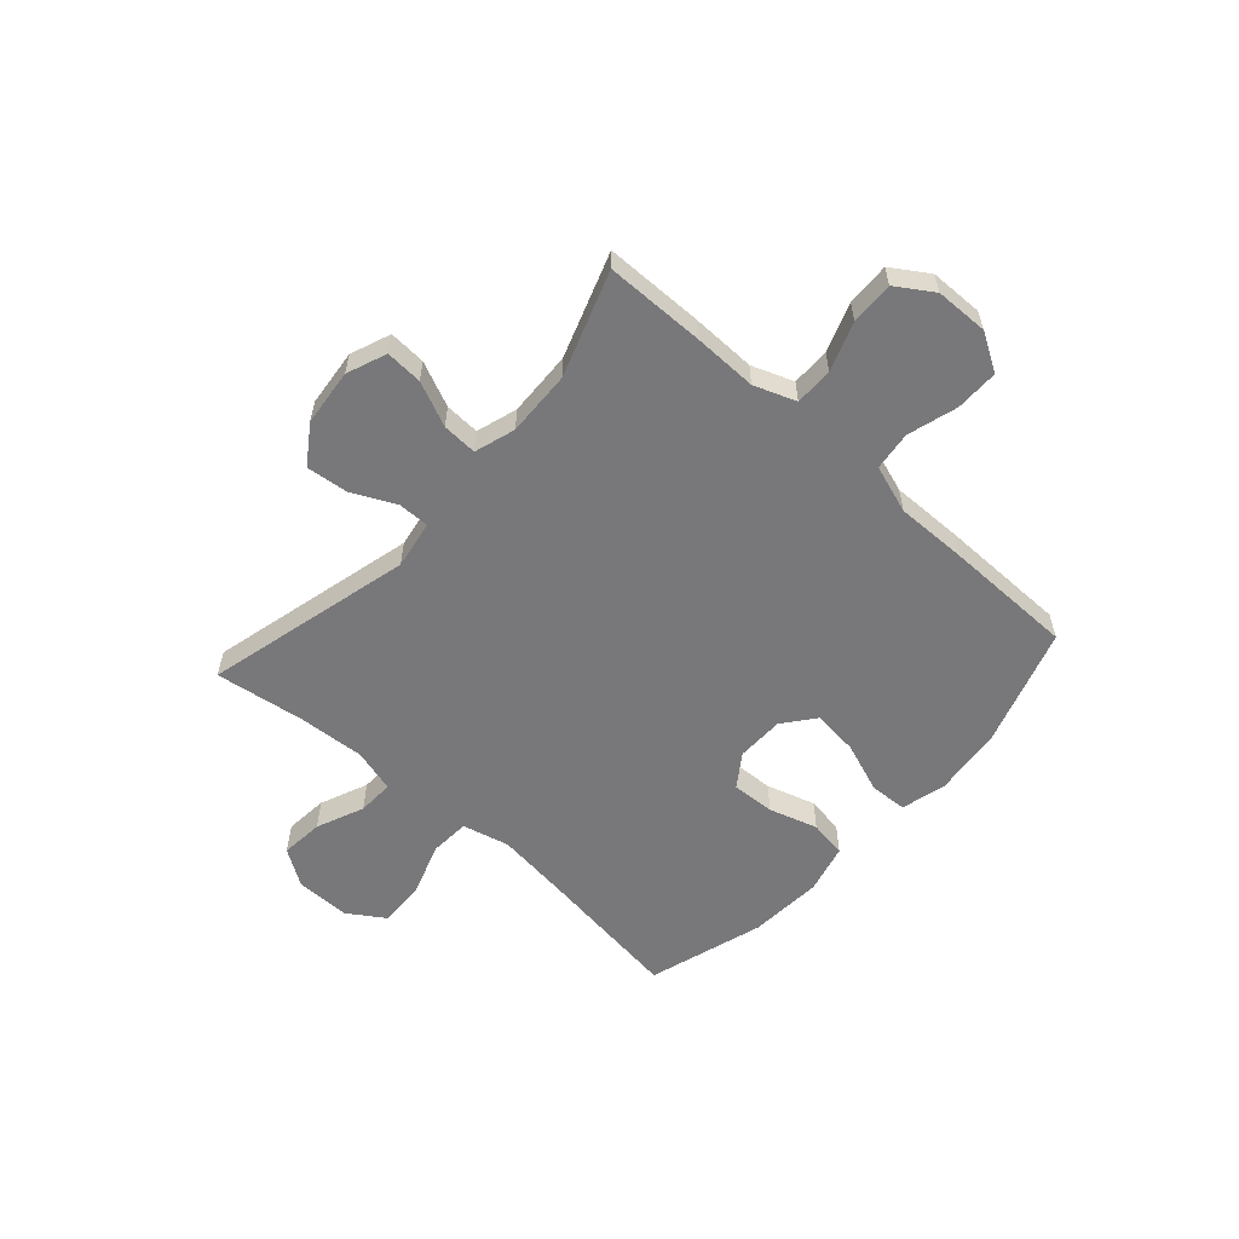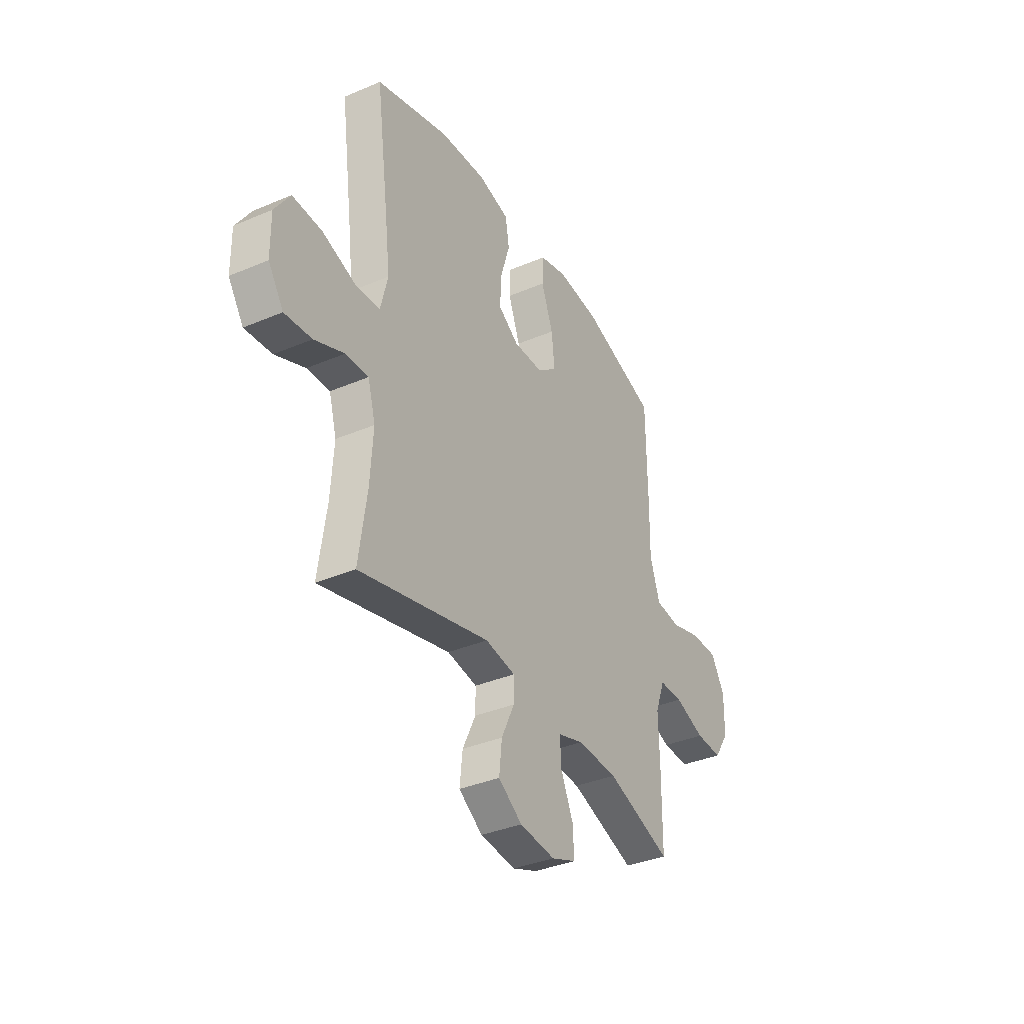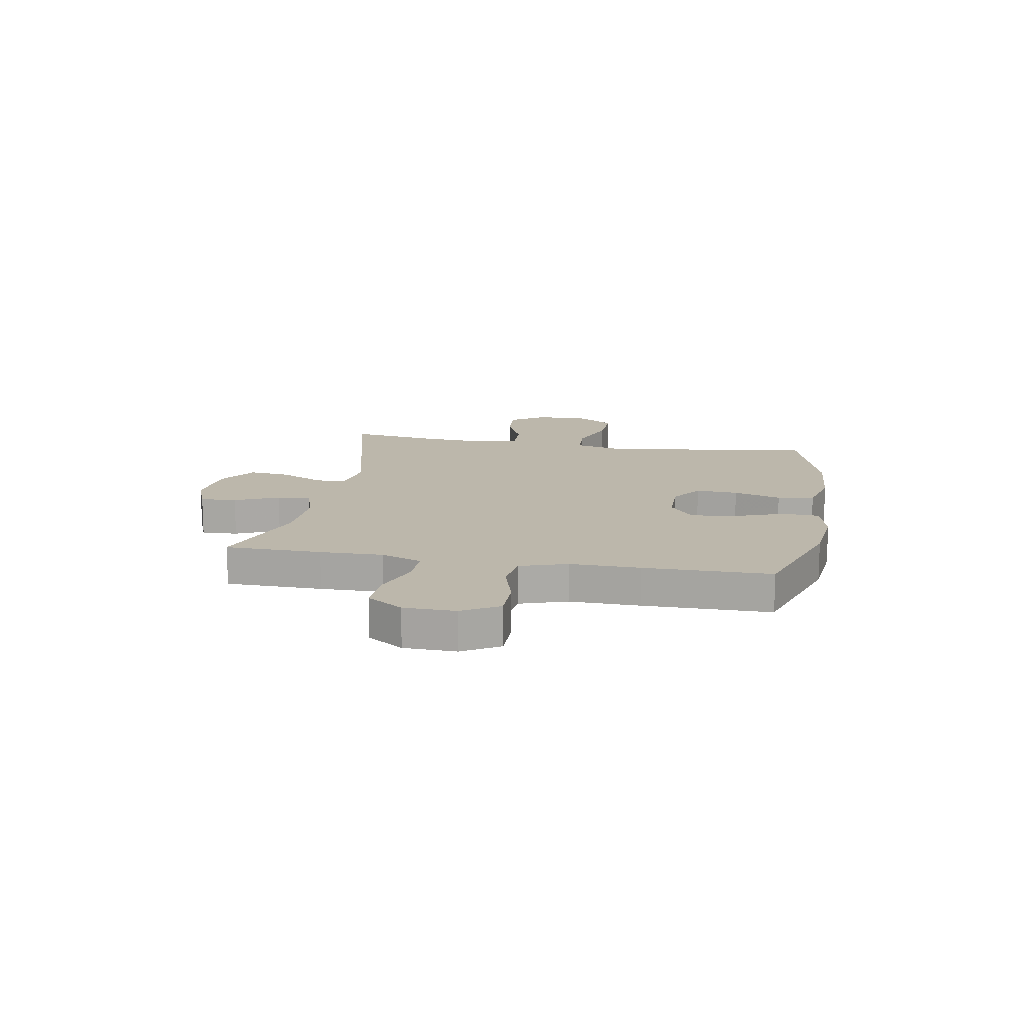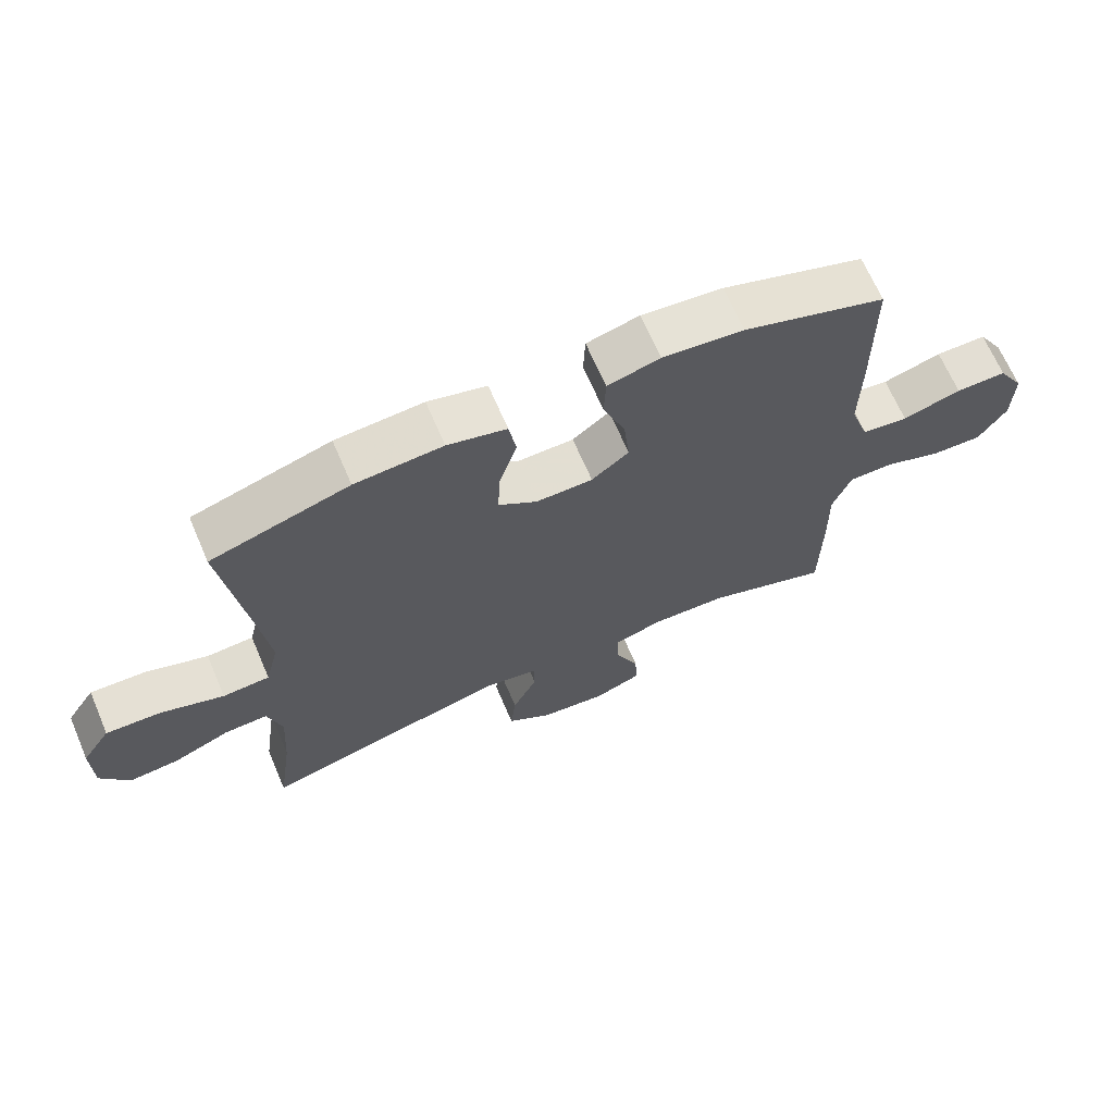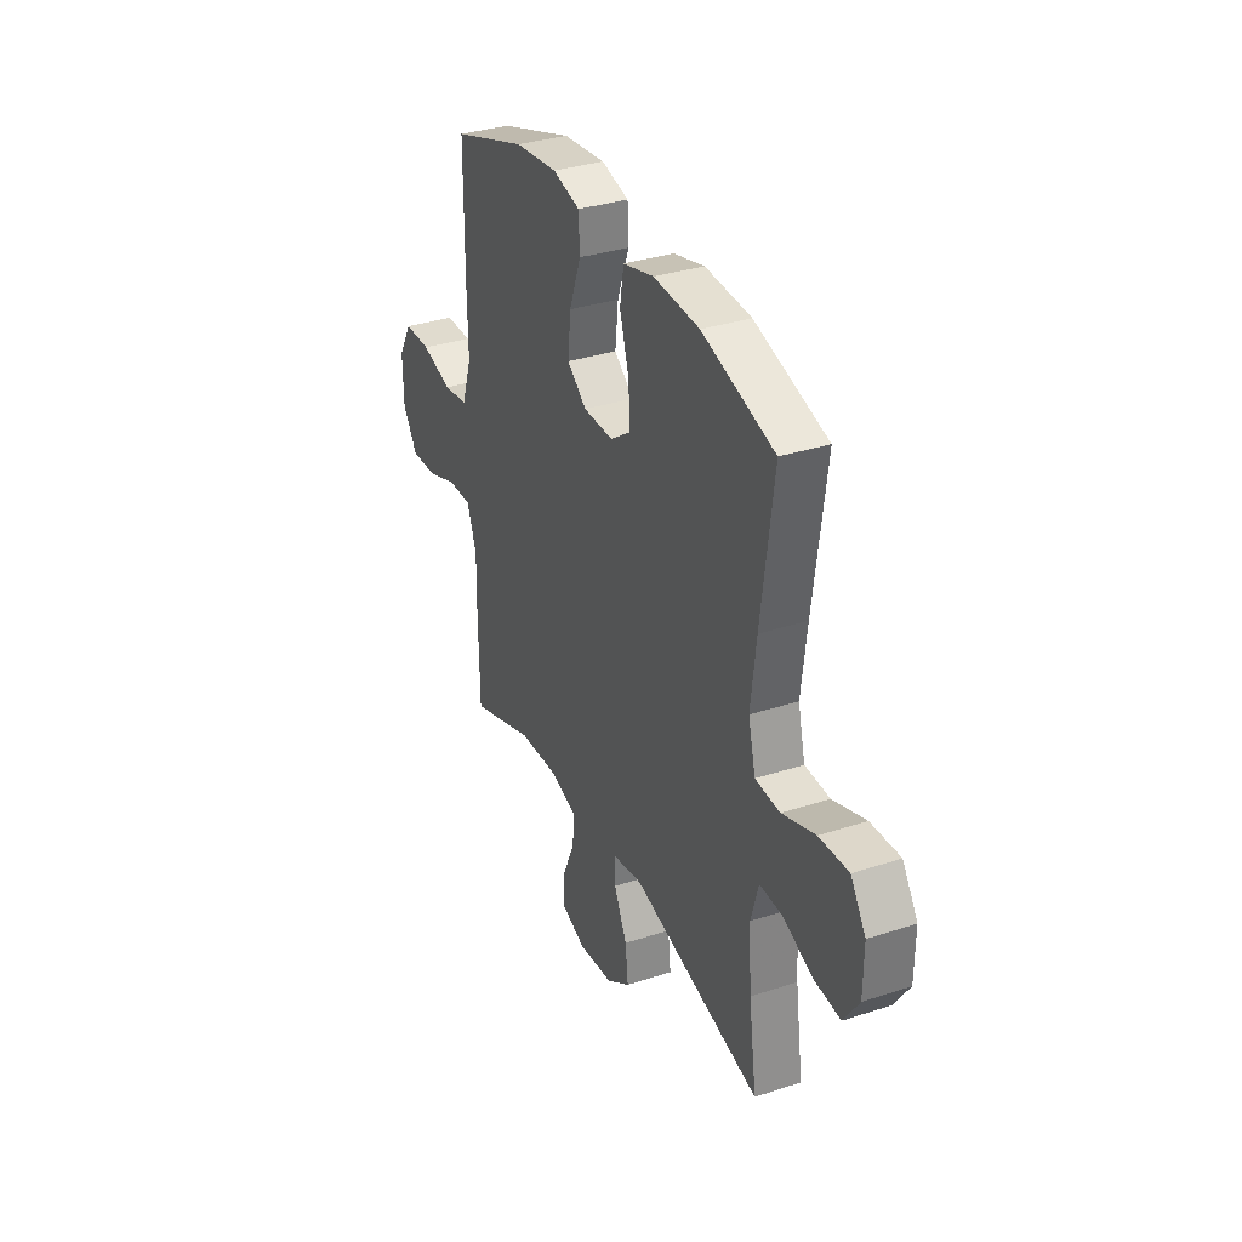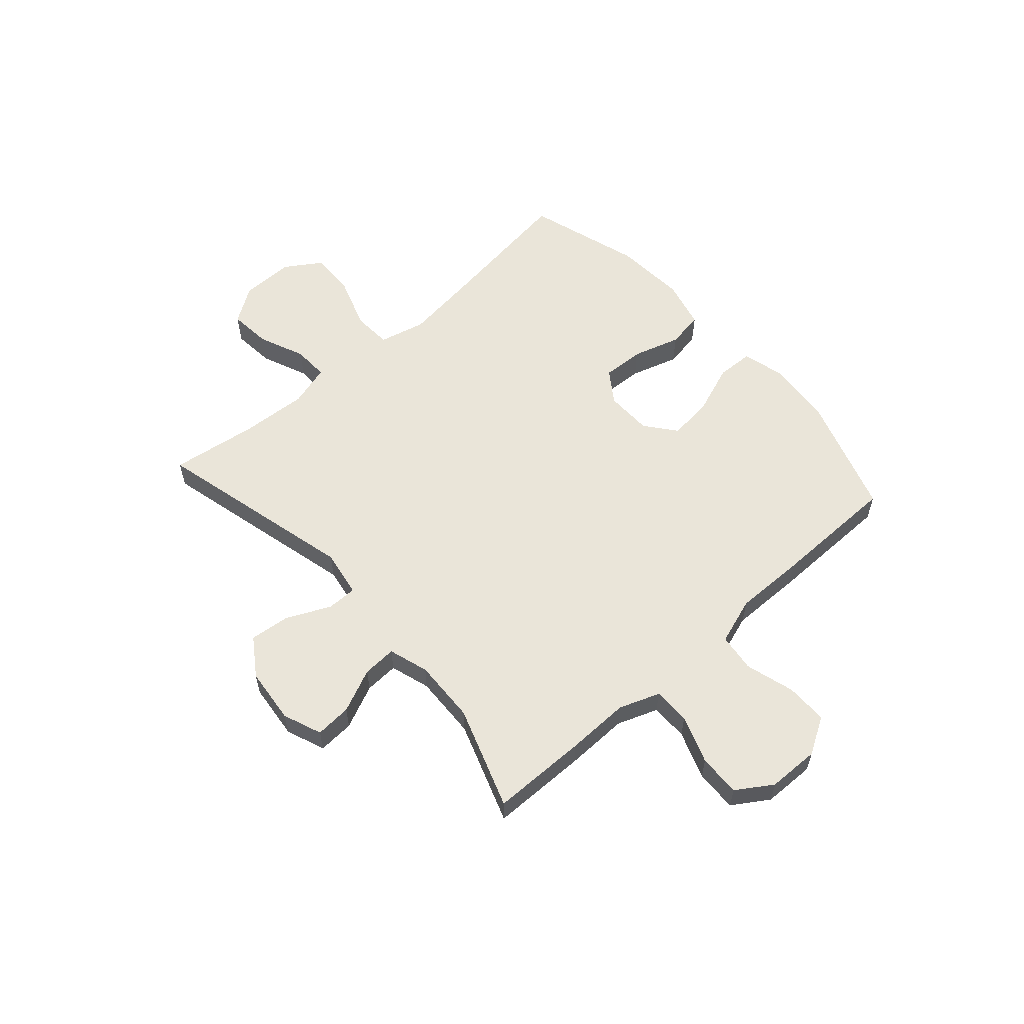
<metadata>
{"format":"obj","ext":"obj","renderer":"f3d","projection":"perspective","resolution":1024,"background":"white","views":[{"elev":-57.5,"azim":-131.9,"up":"+Y"},{"elev":-36.2,"azim":119.1,"up":"+Z"},{"elev":14.5,"azim":-79.9,"up":"+Y"},{"elev":67.3,"azim":156.7,"up":"+Z"},{"elev":33.6,"azim":65.9,"up":"+Z"},{"elev":58.1,"azim":-131.7,"up":"+Y"}]}
</metadata>
<code>
v 0.5 0.07 0.5
v 0.464 0.07 0.232
v 0.448 0.07 0.101
v 0.469 0.07 0.016
v 0.541 0.07 0.012
v 0.637 0.07 0.045
v 0.722 0.07 0.049
v 0.766 0.07 -0.018
v 0.765 0.07 -0.117
v 0.721 0.07 -0.183
v 0.643 0.07 -0.176
v 0.557 0.07 -0.14
v 0.491 0.07 -0.138
v 0.469 0.07 -0.216
v 0.477 0.07 -0.339
v 0.5 0.07 -0.5
v 0.123 0.07 -0.407
v 0.036 0.07 -0.422
v 0.036 0.07 -0.478
v 0.074 0.07 -0.558
v 0.082 0.07 -0.633
v 0.013 0.07 -0.68
v -0.09 0.07 -0.691
v -0.162 0.07 -0.663
v -0.158 0.07 -0.596
v -0.122 0.07 -0.515
v -0.119 0.07 -0.452
v -0.193 0.07 -0.429
v -0.311 0.07 -0.434
v -0.5 0.07 -0.5
v -0.502 0.07 -0.322
v -0.5 0.07 -0.205
v -0.528 0.07 -0.13
v -0.597 0.07 -0.13
v -0.685 0.07 -0.162
v -0.763 0.07 -0.165
v -0.806 0.07 -0.099
v -0.808 0.07 -0.003
v -0.768 0.07 0.065
v -0.69 0.07 0.065
v -0.6 0.07 0.039
v -0.529 0.07 0.048
v -0.5 0.07 0.135
v -0.502 0.07 0.265
v -0.5 0.07 0.5
v -0.282 0.07 0.572
v -0.158 0.07 0.585
v -0.078 0.07 0.564
v -0.075 0.07 0.496
v -0.109 0.07 0.404
v -0.118 0.07 0.321
v -0.061 0.07 0.276
v 0.026 0.07 0.275
v 0.085 0.07 0.316
v 0.081 0.07 0.394
v 0.054 0.07 0.482
v 0.065 0.07 0.55
v 0.155 0.07 0.573
v 0.289 0.07 0.564
v 0.5 0 0.5
v 0.464 0 0.232
v 0.448 0 0.101
v 0.469 0 0.016
v 0.541 0 0.012
v 0.637 0 0.045
v 0.722 0 0.049
v 0.766 0 -0.018
v 0.765 0 -0.117
v 0.721 0 -0.183
v 0.643 0 -0.176
v 0.557 0 -0.14
v 0.491 0 -0.138
v 0.469 0 -0.216
v 0.477 0 -0.339
v 0.5 0 -0.5
v 0.123 0 -0.407
v 0.036 0 -0.422
v 0.036 0 -0.478
v 0.074 0 -0.558
v 0.082 0 -0.633
v 0.013 0 -0.68
v -0.09 0 -0.691
v -0.162 0 -0.663
v -0.158 0 -0.596
v -0.122 0 -0.515
v -0.119 0 -0.452
v -0.193 0 -0.429
v -0.311 0 -0.434
v -0.5 0 -0.5
v -0.502 0 -0.322
v -0.5 0 -0.205
v -0.528 0 -0.13
v -0.597 0 -0.13
v -0.685 0 -0.162
v -0.763 0 -0.165
v -0.806 0 -0.099
v -0.808 0 -0.003
v -0.768 0 0.065
v -0.69 0 0.065
v -0.6 0 0.039
v -0.529 0 0.048
v -0.5 0 0.135
v -0.502 0 0.265
v -0.5 0 0.5
v -0.282 0 0.572
v -0.158 0 0.585
v -0.078 0 0.564
v -0.075 0 0.496
v -0.109 0 0.404
v -0.118 0 0.321
v -0.061 0 0.276
v 0.026 0 0.275
v 0.085 0 0.316
v 0.081 0 0.394
v 0.054 0 0.482
v 0.065 0 0.55
v 0.155 0 0.573
v 0.289 0 0.564
f 59 1 2
f 58 59 2
f 57 58 2
f 56 57 2
f 55 56 2
f 54 55 2 3
f 53 54 3 4
f 52 53 4
f 48 49 50
f 47 48 50
f 46 47 50
f 45 46 50
f 44 45 50
f 43 44 50
f 42 43 50 51
f 39 40 41
f 38 39 41
f 37 38 41
f 36 37 41
f 35 36 41
f 34 35 41
f 33 34 41 42
f 42 51 52
f 33 42 52
f 32 33 52
f 32 52 4
f 31 32 4
f 30 31 4
f 29 30 4
f 24 25 26
f 23 24 26
f 22 23 26
f 21 22 26
f 20 21 26
f 19 20 26
f 18 19 26 27
f 15 16 17
f 14 15 17 18
f 18 27 28
f 14 18 28
f 13 14 28
f 10 11 12
f 9 10 12
f 8 9 12
f 7 8 12
f 6 7 12
f 5 6 12
f 29 4 5
f 28 29 5
f 13 28 5
f 5 12 13
f 61 60 118
f 61 118 117
f 61 117 116
f 61 116 115
f 61 115 114
f 62 61 114 113
f 63 62 113 112
f 63 112 111
f 109 108 107
f 109 107 106
f 109 106 105
f 109 105 104
f 109 104 103
f 109 103 102
f 110 109 102 101
f 100 99 98
f 100 98 97
f 100 97 96
f 100 96 95
f 100 95 94
f 100 94 93
f 101 100 93 92
f 111 110 101
f 111 101 92
f 111 92 91
f 63 111 91
f 63 91 90
f 63 90 89
f 63 89 88
f 85 84 83
f 85 83 82
f 85 82 81
f 85 81 80
f 85 80 79
f 85 79 78
f 86 85 78 77
f 76 75 74
f 77 76 74 73
f 87 86 77
f 87 77 73
f 87 73 72
f 71 70 69
f 71 69 68
f 71 68 67
f 71 67 66
f 71 66 65
f 71 65 64
f 64 63 88
f 64 88 87
f 64 87 72
f 72 71 64
f 1 60 61 2
f 2 61 62 3
f 3 62 63 4
f 4 63 64 5
f 5 64 65 6
f 6 65 66 7
f 7 66 67 8
f 8 67 68 9
f 9 68 69 10
f 10 69 70 11
f 11 70 71 12
f 12 71 72 13
f 13 72 73 14
f 14 73 74 15
f 15 74 75 16
f 16 75 76 17
f 17 76 77 18
f 18 77 78 19
f 19 78 79 20
f 20 79 80 21
f 21 80 81 22
f 22 81 82 23
f 23 82 83 24
f 24 83 84 25
f 25 84 85 26
f 26 85 86 27
f 27 86 87 28
f 28 87 88 29
f 29 88 89 30
f 30 89 90 31
f 31 90 91 32
f 32 91 92 33
f 33 92 93 34
f 34 93 94 35
f 35 94 95 36
f 36 95 96 37
f 37 96 97 38
f 38 97 98 39
f 39 98 99 40
f 40 99 100 41
f 41 100 101 42
f 42 101 102 43
f 43 102 103 44
f 44 103 104 45
f 45 104 105 46
f 46 105 106 47
f 47 106 107 48
f 48 107 108 49
f 49 108 109 50
f 50 109 110 51
f 51 110 111 52
f 52 111 112 53
f 53 112 113 54
f 54 113 114 55
f 55 114 115 56
f 56 115 116 57
f 57 116 117 58
f 58 117 118 59
f 59 118 60 1

</code>
